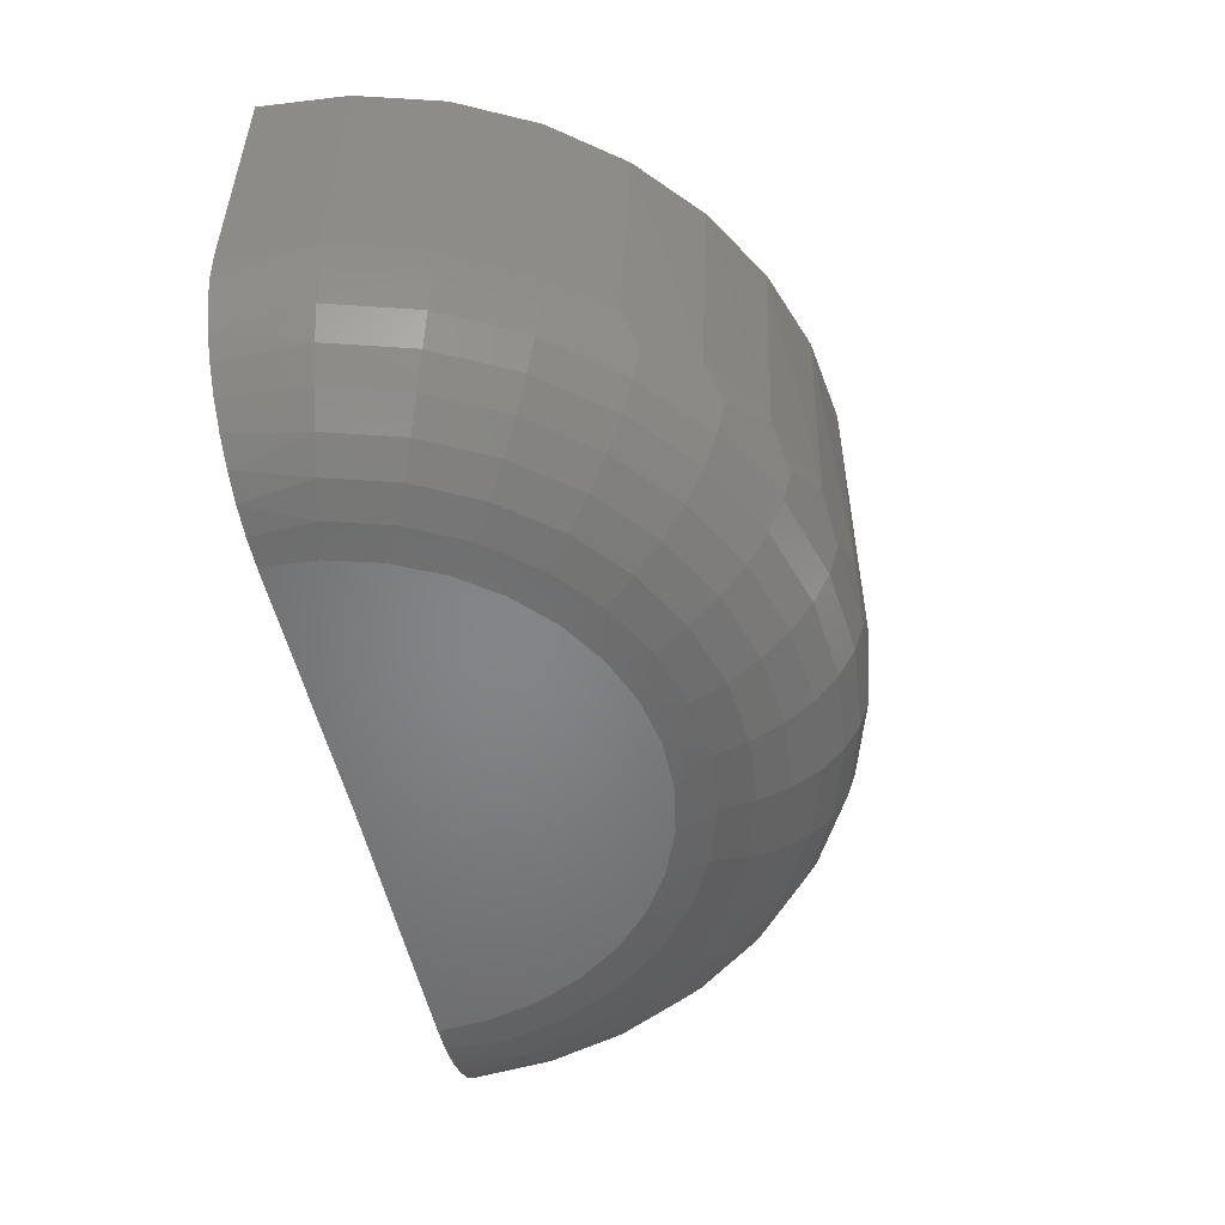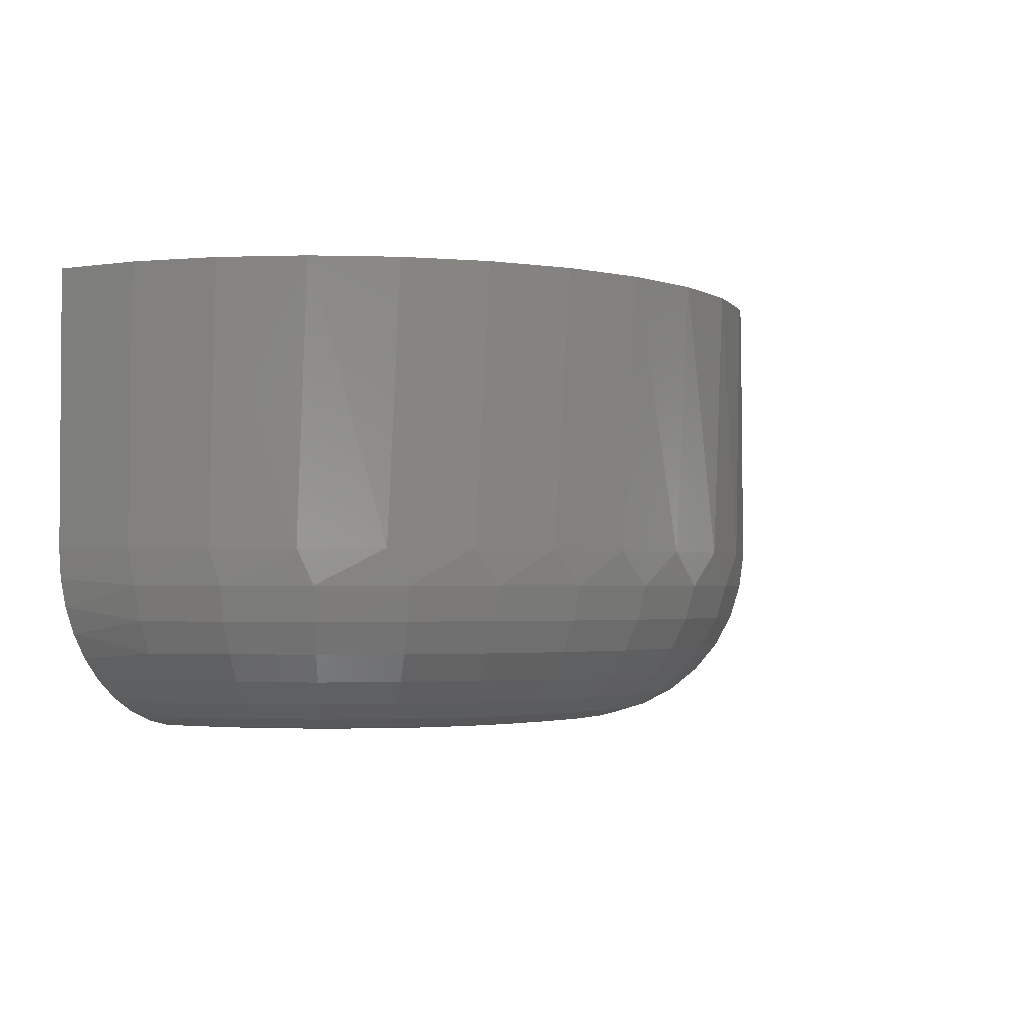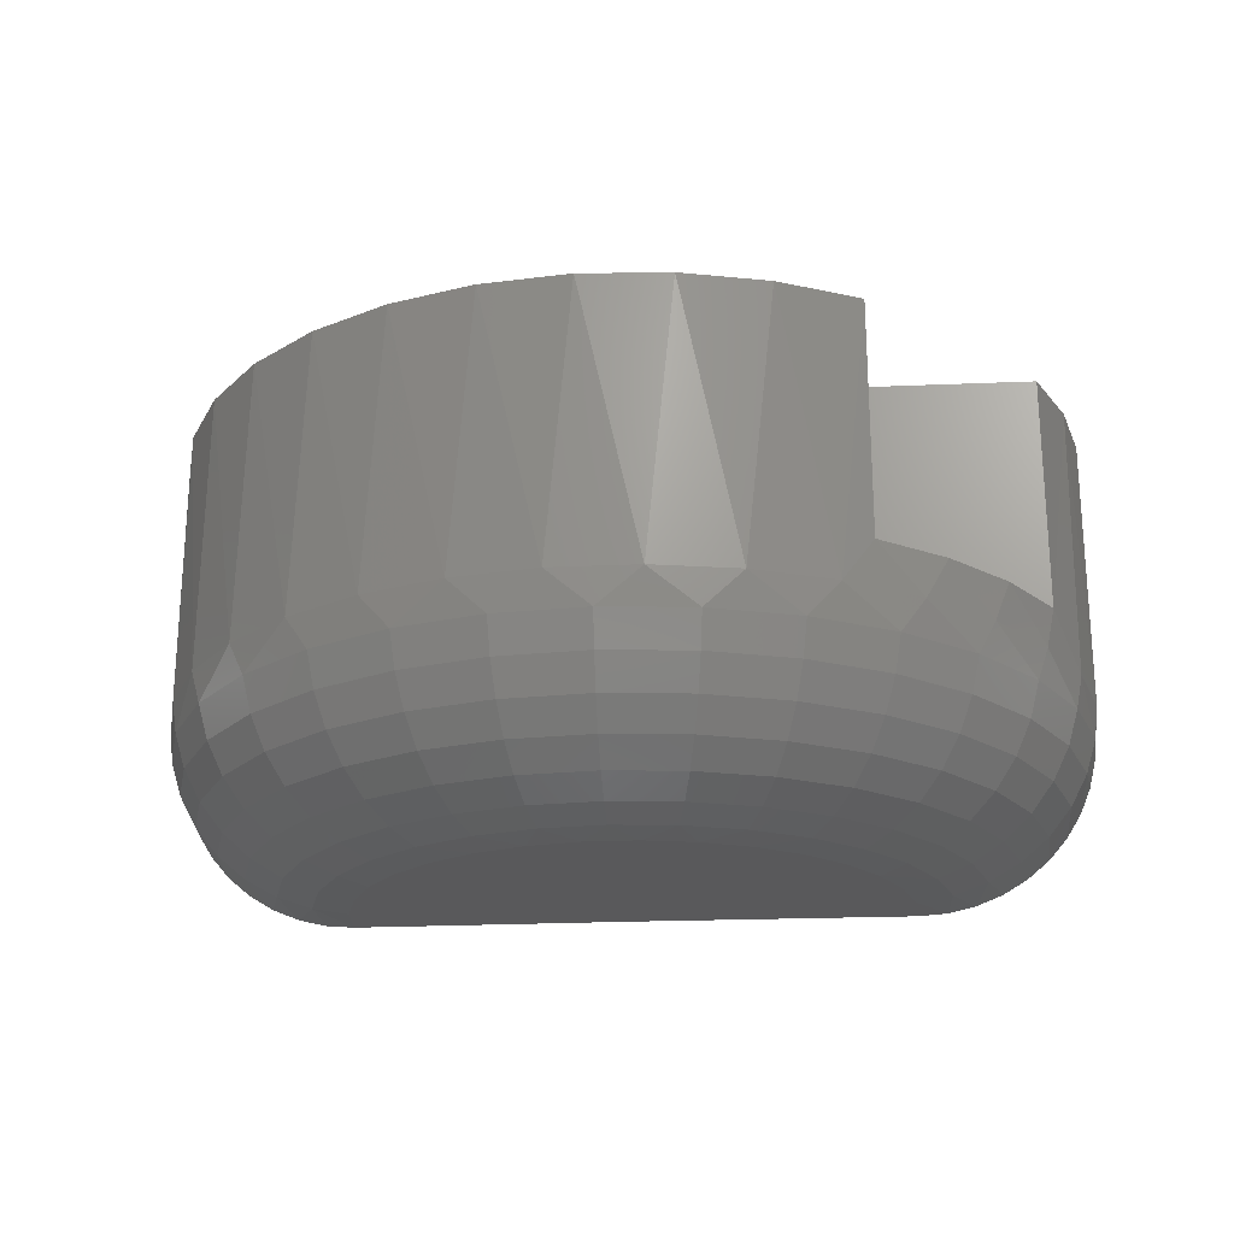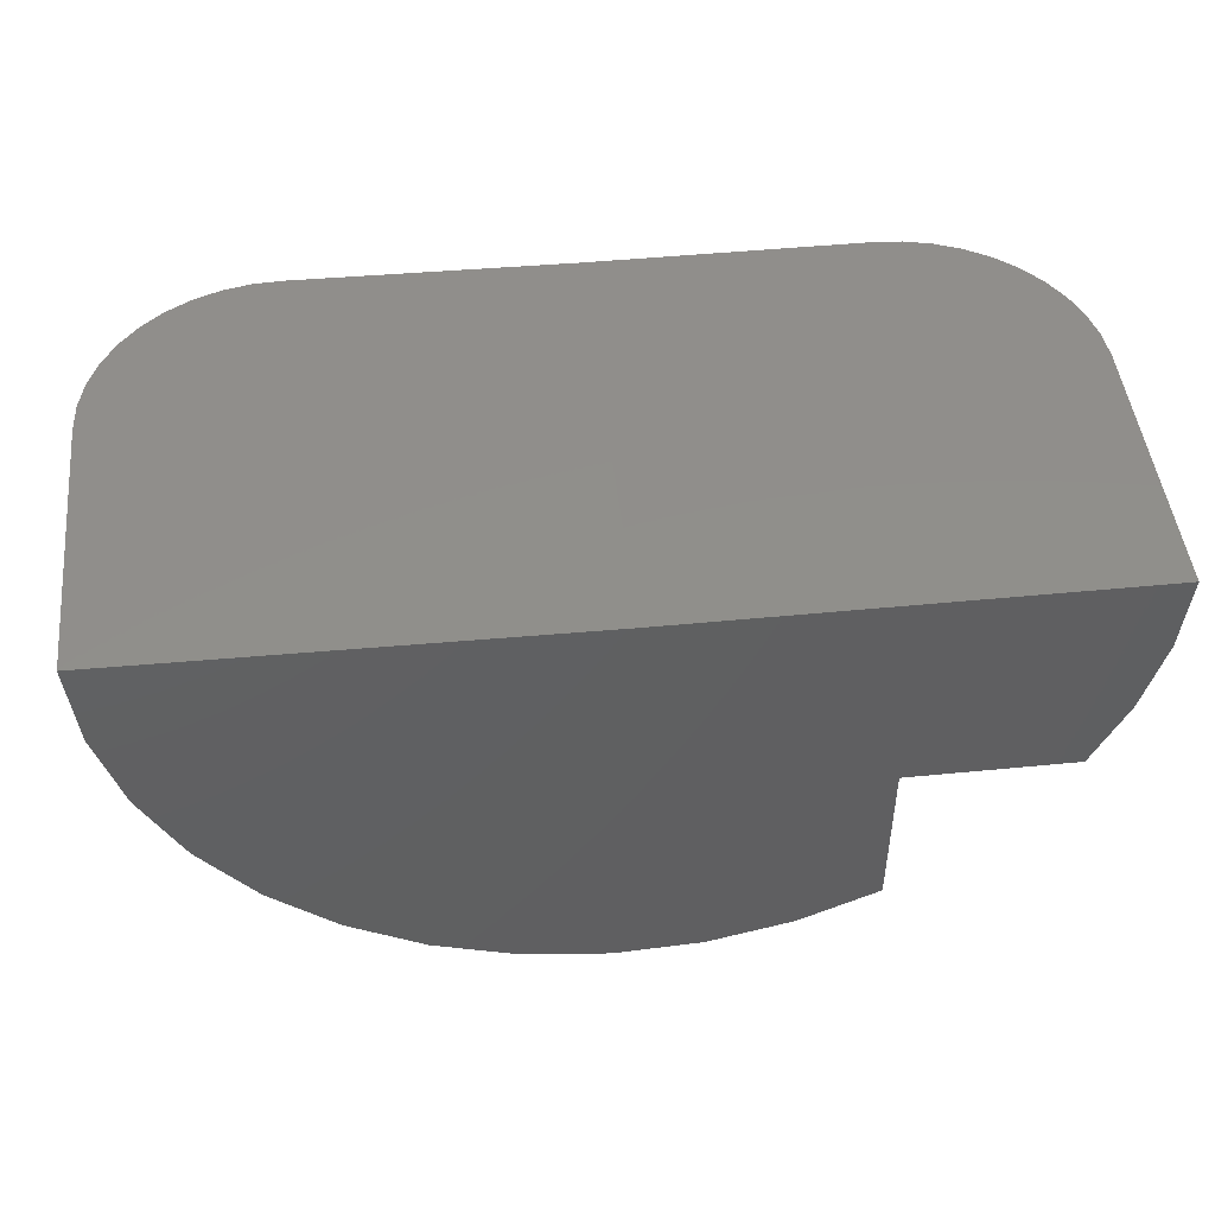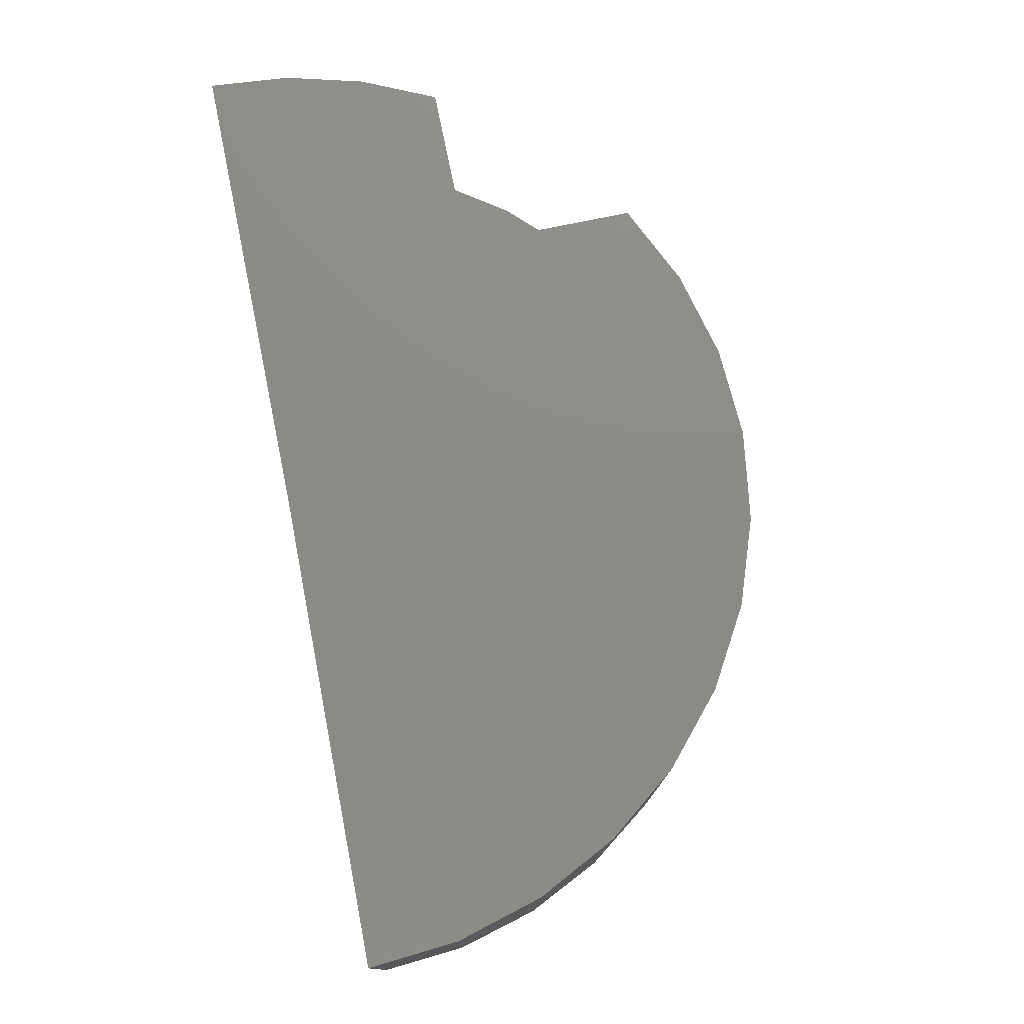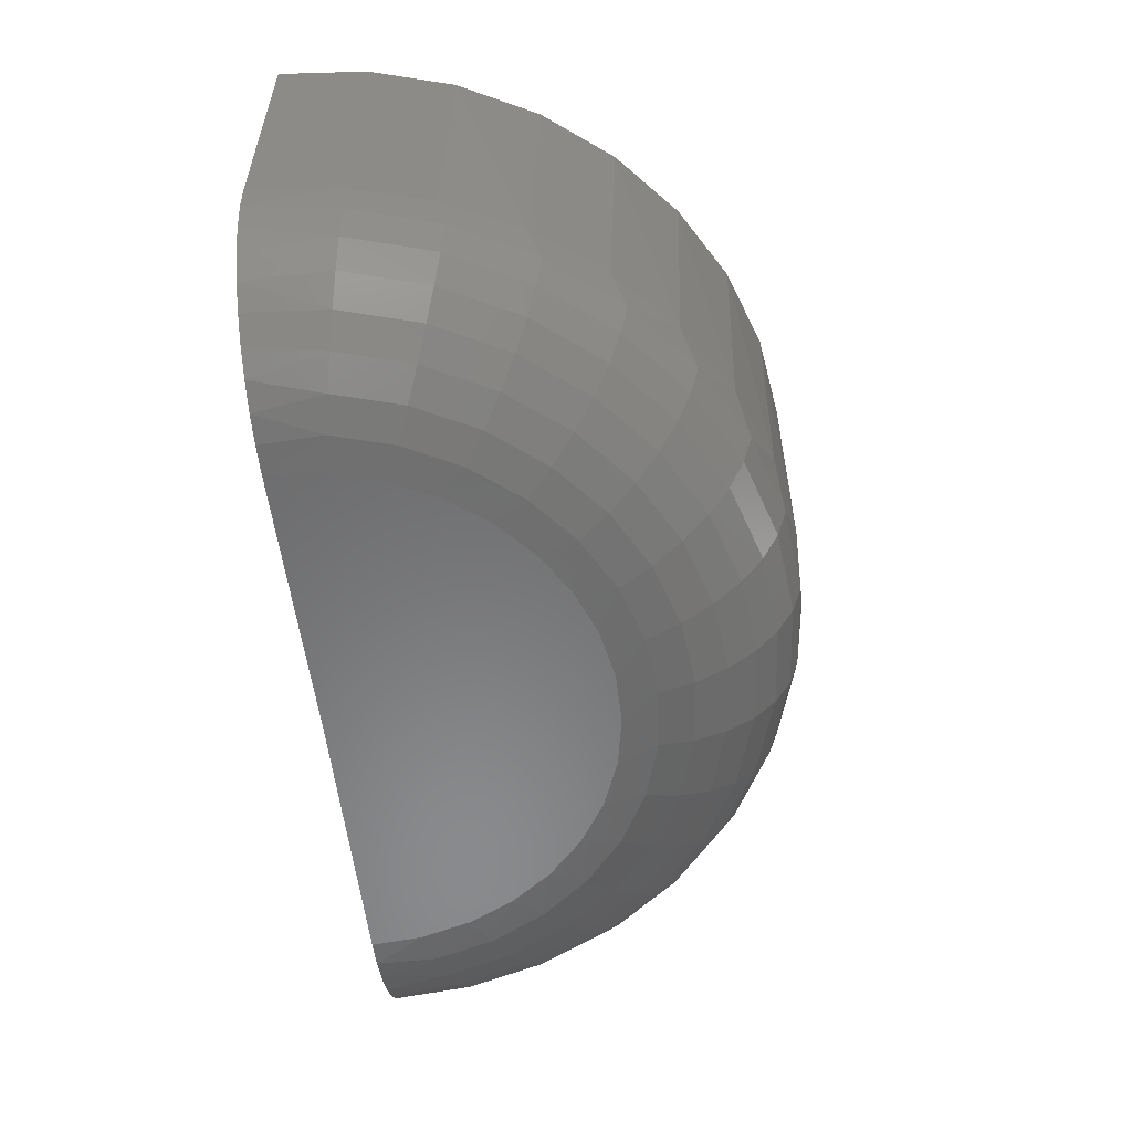
<metadata>
{"format":"stl","ext":"stl","renderer":"f3d","projection":"perspective","resolution":1024,"background":"white","views":[{"elev":-52.4,"azim":-77.9,"up":"+Z"},{"elev":-2.3,"azim":-57.3,"up":"+Z"},{"elev":-22.0,"azim":4.2,"up":"+Z"},{"elev":47.7,"azim":-6.3,"up":"+Y"},{"elev":76.5,"azim":-101.6,"up":"+Z"},{"elev":-56.1,"azim":-83.4,"up":"+Z"}]}
</metadata>
<code>
# stl→obj: 183 verts, 362 faces
v -0.4141 -0.2812 0.4609
v -0.4141 -0.4916 0.4609
v -0.3331 -0.434 0.4609
v -0.2634 -0.3631 0.4609
v -0.207 -0.2812 0.4609
v -0.4141 -0.4916 0.75
v -0.4141 -0.2812 0.75
v -0.207 -0.2812 0.75
v -0.7031 3.166e-17 0.75
v -0.1412 -0.09756 0.75
v -0.1328 9.498e-17 0.75
v -0.9407 -0.5185 0.75
v -0.8373 -0.5543 0.75
v -0.5133 -0.5378 0.75
v -0.7289 -0.5697 0.75
v -0.6196 -0.5642 0.75
v -1.234 -0.2074 0.75
v -1.185 -0.3051 0.75
v -1.118 -0.3915 0.75
v -1.035 -0.4635 0.75
v -0.1662 -0.1922 0.75
v -1.264 -0.1021 0.75
v -1.273 0.007026 0.75
v -1.237 -0.2002 0.4062
v -1.191 -0.2953 0.4062
v -1.128 -0.3802 0.4062
v -1.051 -0.4521 0.4062
v -0.9614 -0.5085 0.4062
v -0.8632 -0.5474 0.4062
v -0.7594 -0.5675 0.4062
v -0.6538 -0.5682 0.4062
v -0.5498 -0.5493 0.4062
v -0.4511 -0.5116 0.4062
v -0.3611 -0.4564 0.4062
v -0.2828 -0.3854 0.4062
v -0.2189 -0.3013 0.4062
v -0.1716 -0.2068 0.4062
v -0.1426 -0.1052 0.4062
v -1.273 0.007026 0.4062
v -1.265 -0.09829 0.4062
v -0.1328 7.589e-17 0.4062
v -1.047 0.004235 0.1797
v -1.082 0.004663 0.1824
v -0.7031 0 0.1797
v -1.116 0.005081 0.1904
v -1.149 0.005489 0.2039
v -1.179 0.005866 0.2224
v -1.206 0.006201 0.2455
v -1.23 0.006488 0.2726
v -1.248 0.006719 0.303
v -1.262 0.006888 0.336
v -1.271 0.006991 0.3707
v -0.3246 4.217e-17 0.1824
v -0.3594 3.816e-17 0.1797
v -0.1356 7.361e-17 0.3707
v -0.144 7.075e-17 0.336
v -0.1577 6.74e-17 0.303
v -0.1765 6.363e-17 0.2726
v -0.1998 5.954e-17 0.2455
v -0.227 5.523e-17 0.2224
v -0.2576 5.081e-17 0.2039
v -0.2907 4.638e-17 0.1904
v -0.6107 -0.3311 0.1797
v -0.6734 -0.3425 0.1797
v -0.7371 -0.3421 0.1797
v -1.042 -0.05924 0.1797
v -0.3653 -0.06341 0.1797
v -0.3828 -0.1246 0.1797
v -1.025 -0.1207 0.1797
v -0.9972 -0.178 0.1797
v -0.4113 -0.1816 0.1797
v -0.9593 -0.2292 0.1797
v -0.4498 -0.2323 0.1797
v -0.9127 -0.2725 0.1797
v -0.497 -0.2751 0.1797
v -0.8588 -0.3065 0.1797
v -0.5512 -0.3084 0.1797
v -0.7996 -0.3299 0.1797
v -0.1481 -0.1108 0.362
v -0.3227 -0.07598 0.184
v -0.1806 -0.2174 0.362
v -0.3449 -0.149 0.184
v -0.2333 -0.3155 0.362
v -0.3811 -0.2163 0.184
v -0.3042 -0.4014 0.362
v -0.4296 -0.2752 0.184
v -0.3905 -0.4718 0.362
v -0.4888 -0.3234 0.184
v -0.489 -0.5239 0.362
v -0.5563 -0.3591 0.184
v -0.5957 -0.5557 0.362
v -0.6295 -0.3809 0.184
v -0.7066 -0.5659 0.362
v -0.7055 -0.3879 0.184
v -0.8174 -0.5543 0.362
v -0.7814 -0.38 0.184
v -0.9237 -0.5212 0.362
v -0.8543 -0.3573 0.184
v -1.022 -0.4679 0.362
v -0.9214 -0.3207 0.184
v -1.107 -0.3965 0.362
v -0.98 -0.2718 0.184
v -1.177 -0.3097 0.362
v -1.028 -0.2123 0.184
v -1.228 -0.2109 0.362
v -1.063 -0.1446 0.184
v -1.259 -0.104 0.362
v -1.084 -0.07129 0.184
v -1.126 -0.0791 0.1969
v -1.165 -0.08629 0.2179
v -1.226 -0.09778 0.2804
v -1.247 -0.1016 0.3195
v -0.281 -0.0843 0.1969
v -0.2426 -0.09197 0.2179
v -0.1813 -0.1042 0.2804
v -0.1608 -0.1083 0.3195
v -1.198 -0.0926 0.246
v -0.2089 -0.0987 0.246
v -0.3057 -0.1653 0.1969
v -0.2695 -0.1804 0.2179
v -0.2378 -0.1936 0.246
v -0.2118 -0.2044 0.2804
v -0.1925 -0.2124 0.3195
v -0.3458 -0.24 0.1969
v -0.3133 -0.2618 0.2179
v -0.2848 -0.2809 0.246
v -0.2614 -0.2967 0.2804
v -0.244 -0.3083 0.3195
v -0.3997 -0.3053 0.1969
v -0.3721 -0.3331 0.2179
v -0.3479 -0.3574 0.246
v -0.328 -0.3774 0.2804
v -0.3133 -0.3923 0.3195
v -0.4654 -0.3588 0.1969
v -0.4437 -0.3915 0.2179
v -0.4248 -0.4201 0.246
v -0.4092 -0.4436 0.2804
v -0.3976 -0.461 0.3195
v -0.5402 -0.3984 0.1969
v -0.5254 -0.4347 0.2179
v -0.5124 -0.4665 0.246
v -0.5018 -0.4926 0.2804
v -0.4938 -0.5119 0.3195
v -0.6214 -0.4226 0.1969
v -0.614 -0.4611 0.2179
v -0.6075 -0.4948 0.246
v -0.6021 -0.5225 0.2804
v -0.5982 -0.543 0.3195
v -0.7058 -0.4304 0.1969
v -0.706 -0.4696 0.2179
v -0.7062 -0.5039 0.246
v -0.7064 -0.5321 0.2804
v -0.7065 -0.5531 0.3195
v -0.79 -0.4216 0.1969
v -0.7979 -0.46 0.2179
v -0.8049 -0.4936 0.246
v -0.8106 -0.5212 0.2804
v -0.8148 -0.5417 0.3195
v -0.8709 -0.3964 0.1969
v -0.8862 -0.4325 0.2179
v -0.8996 -0.4641 0.246
v -0.9105 -0.49 0.2804
v -0.9187 -0.5093 0.3195
v -0.9453 -0.3559 0.1969
v -0.9673 -0.3883 0.2179
v -0.9866 -0.4166 0.246
v -1.002 -0.4399 0.2804
v -1.014 -0.4572 0.3195
v -1.01 -0.3015 0.1969
v -1.038 -0.329 0.2179
v -1.063 -0.353 0.246
v -1.083 -0.3728 0.2804
v -1.098 -0.3874 0.3195
v -1.063 -0.2356 0.1969
v -1.096 -0.257 0.2179
v -1.125 -0.2758 0.246
v -1.149 -0.2912 0.2804
v -1.166 -0.3026 0.3195
v -1.103 -0.1604 0.1969
v -1.139 -0.175 0.2179
v -1.171 -0.1878 0.246
v -1.197 -0.1983 0.2804
v -1.216 -0.2061 0.3195
f 1 2 3
f 1 3 4
f 1 4 5
f 6 2 7
f 7 2 1
f 1 5 7
f 7 5 8
f 9 10 11
f 12 13 14
f 14 13 15
f 14 15 16
f 17 18 7
f 7 18 19
f 7 19 20
f 7 20 6
f 6 20 12
f 6 12 14
f 21 7 8
f 7 21 17
f 17 21 10
f 17 10 22
f 22 10 9
f 22 9 23
f 22 24 17
f 17 24 25
f 17 25 18
f 18 25 26
f 18 26 19
f 19 26 27
f 19 27 20
f 20 27 28
f 20 28 12
f 12 28 29
f 12 29 13
f 13 29 30
f 13 30 15
f 15 30 31
f 15 31 16
f 16 31 32
f 16 32 14
f 14 32 33
f 6 14 33
f 3 34 35
f 3 35 4
f 4 35 36
f 21 37 38
f 2 6 33
f 2 33 34
f 2 34 3
f 5 4 36
f 5 36 37
f 5 37 21
f 5 21 8
f 23 39 22
f 22 39 40
f 22 40 24
f 41 11 38
f 38 11 10
f 38 10 21
f 42 43 44
f 39 23 9
f 39 9 44
f 39 44 43
f 39 43 45
f 39 45 46
f 39 46 47
f 39 47 48
f 39 48 49
f 39 49 50
f 39 50 51
f 39 51 52
f 44 53 54
f 41 55 56
f 41 56 57
f 41 57 58
f 41 58 59
f 41 59 60
f 41 60 61
f 41 61 62
f 41 62 53
f 41 53 44
f 41 44 9
f 41 9 11
f 63 64 65
f 66 42 44
f 66 44 54
f 66 54 67
f 66 67 68
f 66 68 69
f 69 68 70
f 70 68 71
f 70 71 72
f 72 71 73
f 72 73 74
f 74 73 75
f 74 75 76
f 76 75 77
f 76 77 78
f 78 77 63
f 78 63 65
f 37 79 38
f 80 68 67
f 80 67 53
f 36 81 37
f 82 71 68
f 82 68 80
f 35 83 36
f 84 73 71
f 84 71 82
f 34 85 35
f 86 75 73
f 86 73 84
f 33 87 34
f 88 77 75
f 88 75 86
f 32 89 33
f 90 63 77
f 90 77 88
f 31 91 32
f 92 64 63
f 92 63 90
f 30 93 31
f 94 65 64
f 94 64 92
f 29 95 30
f 96 78 65
f 96 65 94
f 28 97 29
f 98 76 78
f 98 78 96
f 27 99 28
f 100 74 76
f 100 76 98
f 26 101 27
f 102 72 74
f 102 74 100
f 25 103 26
f 104 70 72
f 104 72 102
f 24 105 25
f 106 69 70
f 106 70 104
f 40 52 107
f 40 107 24
f 108 69 106
f 45 43 108
f 108 109 45
f 45 109 46
f 46 109 110
f 46 110 47
f 111 112 50
f 50 112 51
f 51 112 107
f 51 107 52
f 39 52 40
f 54 53 67
f 80 53 62
f 80 62 113
f 62 61 113
f 114 113 61
f 61 60 114
f 115 57 116
f 57 56 116
f 79 116 56
f 56 55 79
f 79 55 38
f 41 38 55
f 43 42 108
f 108 42 66
f 108 66 69
f 47 110 48
f 48 110 117
f 48 117 49
f 49 117 111
f 49 111 50
f 114 60 118
f 118 60 59
f 118 59 115
f 115 59 58
f 115 58 57
f 82 80 119
f 119 80 113
f 119 113 120
f 120 113 114
f 120 114 121
f 121 114 118
f 121 118 122
f 122 118 115
f 122 115 123
f 123 115 116
f 123 116 81
f 81 116 79
f 81 79 37
f 84 82 124
f 124 82 119
f 124 119 125
f 125 119 120
f 125 120 126
f 126 120 121
f 126 121 127
f 127 121 122
f 127 122 128
f 128 122 123
f 128 123 83
f 83 123 81
f 83 81 36
f 86 84 129
f 129 84 124
f 129 124 130
f 130 124 125
f 130 125 131
f 131 125 126
f 131 126 132
f 132 126 127
f 132 127 133
f 133 127 128
f 133 128 85
f 85 128 83
f 85 83 35
f 88 86 134
f 134 86 129
f 134 129 135
f 135 129 130
f 135 130 136
f 136 130 131
f 136 131 137
f 137 131 132
f 137 132 138
f 138 132 133
f 138 133 87
f 87 133 85
f 87 85 34
f 90 88 139
f 139 88 134
f 139 134 140
f 140 134 135
f 140 135 141
f 141 135 136
f 141 136 142
f 142 136 137
f 142 137 143
f 143 137 138
f 143 138 89
f 89 138 87
f 89 87 33
f 92 90 144
f 144 90 139
f 144 139 145
f 145 139 140
f 145 140 146
f 146 140 141
f 146 141 147
f 147 141 142
f 147 142 148
f 148 142 143
f 148 143 91
f 91 143 89
f 91 89 32
f 94 92 149
f 149 92 144
f 149 144 150
f 150 144 145
f 150 145 151
f 151 145 146
f 151 146 152
f 152 146 147
f 152 147 153
f 153 147 148
f 153 148 93
f 93 148 91
f 93 91 31
f 96 94 154
f 154 94 149
f 154 149 155
f 155 149 150
f 155 150 156
f 156 150 151
f 156 151 157
f 157 151 152
f 157 152 158
f 158 152 153
f 158 153 95
f 95 153 93
f 95 93 30
f 98 96 159
f 159 96 154
f 159 154 160
f 160 154 155
f 160 155 161
f 161 155 156
f 161 156 162
f 162 156 157
f 162 157 163
f 163 157 158
f 163 158 97
f 97 158 95
f 97 95 29
f 100 98 164
f 164 98 159
f 164 159 165
f 165 159 160
f 165 160 166
f 166 160 161
f 166 161 167
f 167 161 162
f 167 162 168
f 168 162 163
f 168 163 99
f 99 163 97
f 99 97 28
f 102 100 169
f 169 100 164
f 169 164 170
f 170 164 165
f 170 165 171
f 171 165 166
f 171 166 172
f 172 166 167
f 172 167 173
f 173 167 168
f 173 168 101
f 101 168 99
f 101 99 27
f 104 102 174
f 174 102 169
f 174 169 175
f 175 169 170
f 175 170 176
f 176 170 171
f 176 171 177
f 177 171 172
f 177 172 178
f 178 172 173
f 178 173 103
f 103 173 101
f 103 101 26
f 106 104 179
f 179 104 174
f 179 174 180
f 180 174 175
f 180 175 181
f 181 175 176
f 181 176 182
f 182 176 177
f 182 177 183
f 183 177 178
f 183 178 105
f 105 178 103
f 105 103 25
f 108 106 109
f 109 106 179
f 109 179 110
f 110 179 180
f 110 180 117
f 117 180 181
f 117 181 111
f 111 181 182
f 111 182 112
f 112 182 183
f 112 183 107
f 107 183 105
f 107 105 24

</code>
